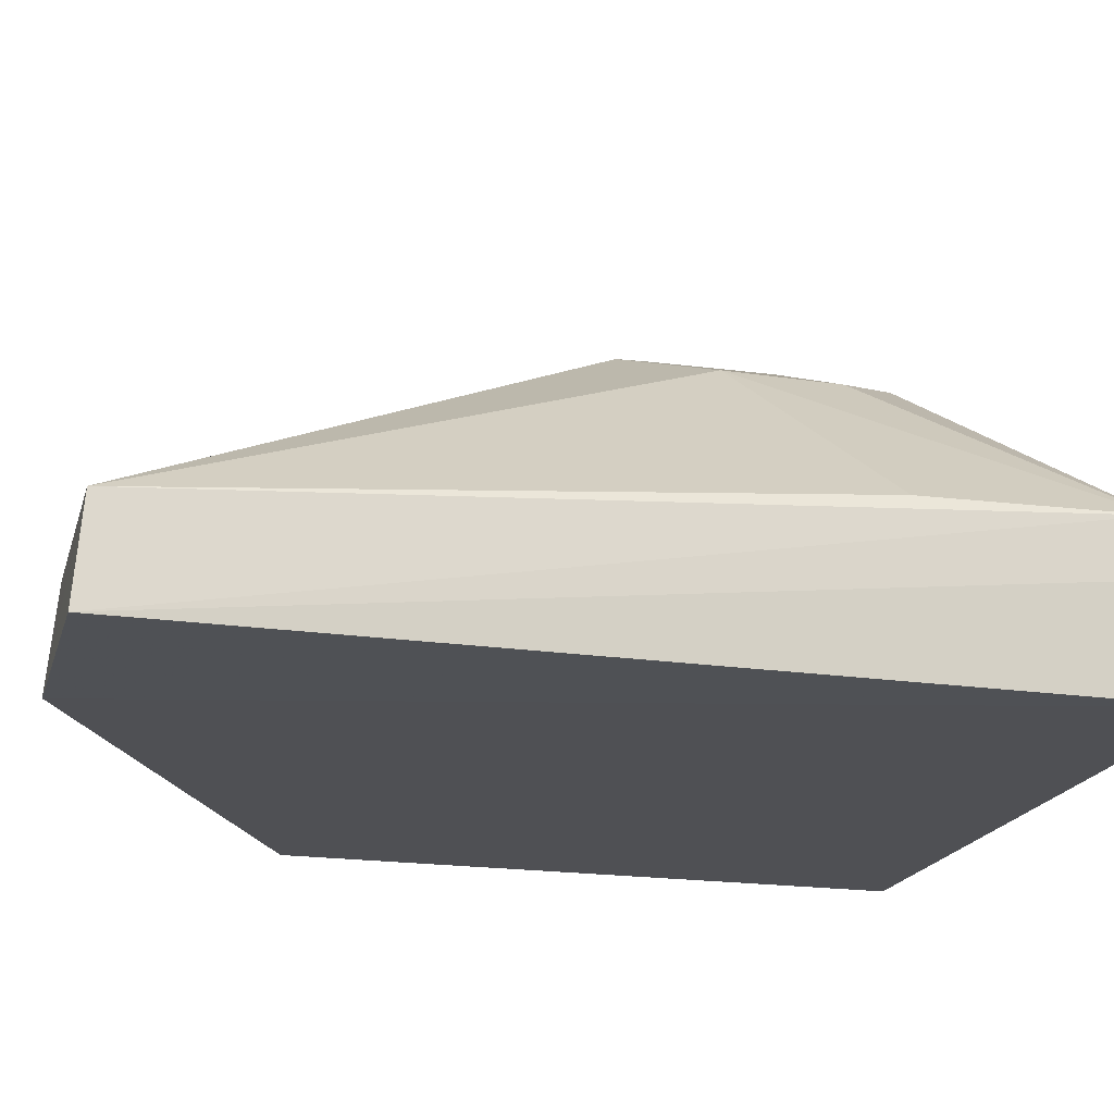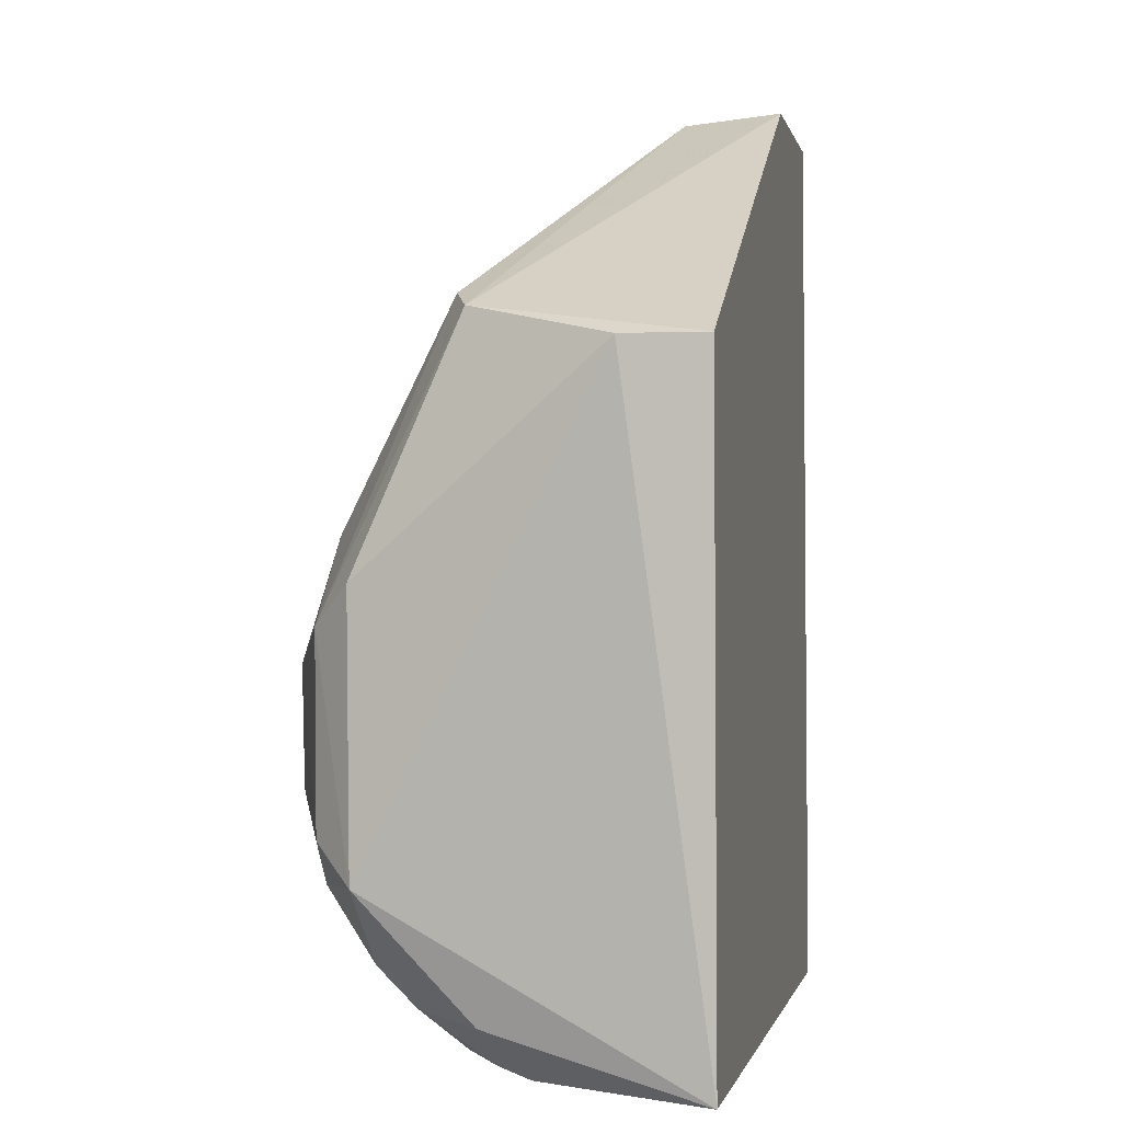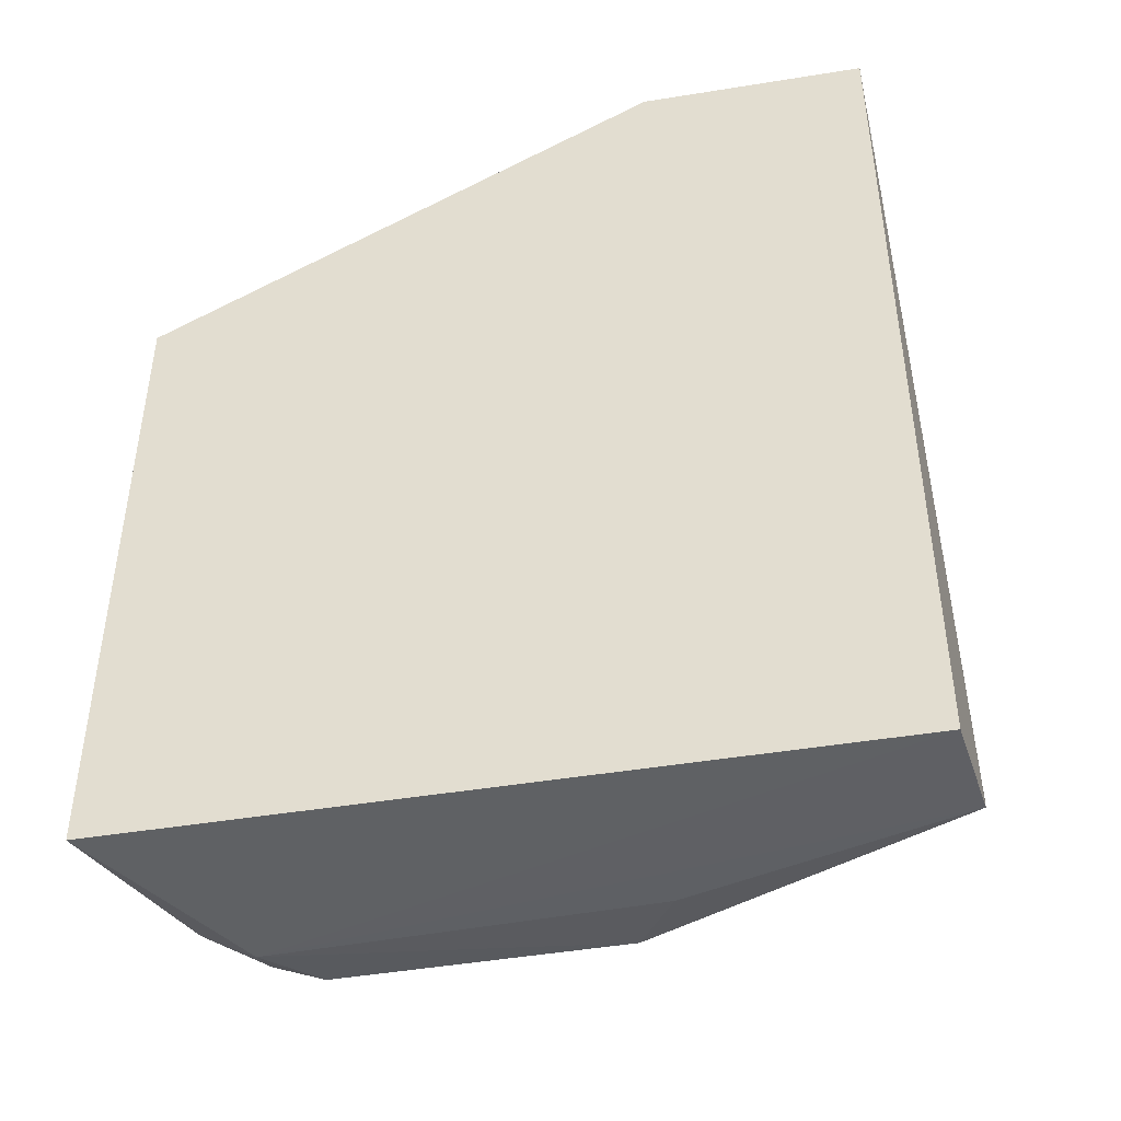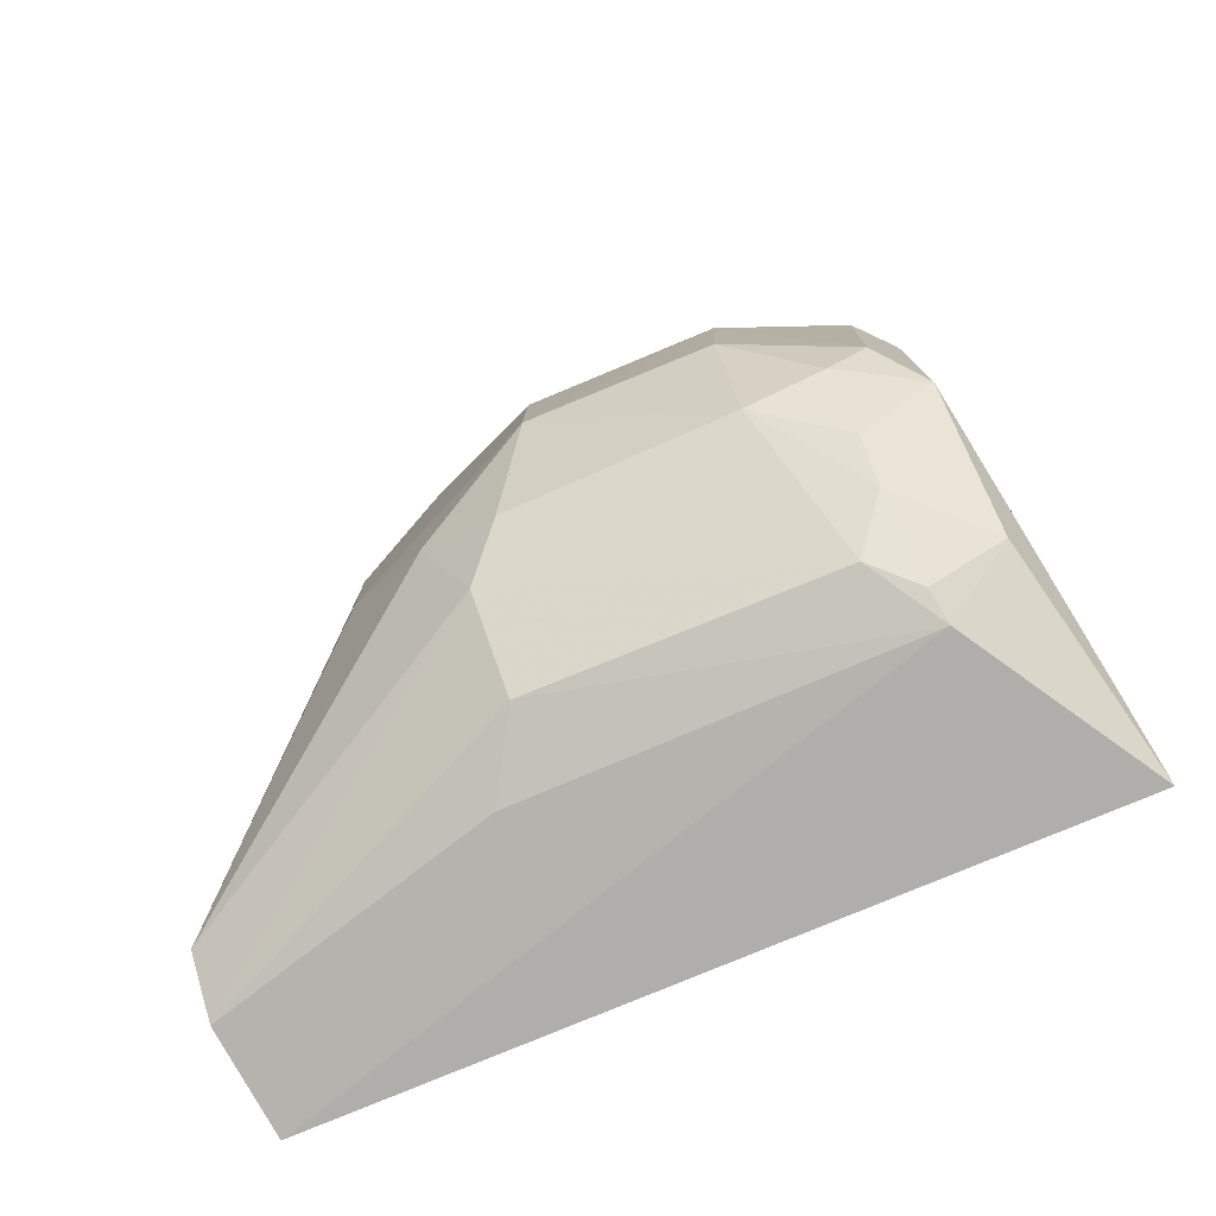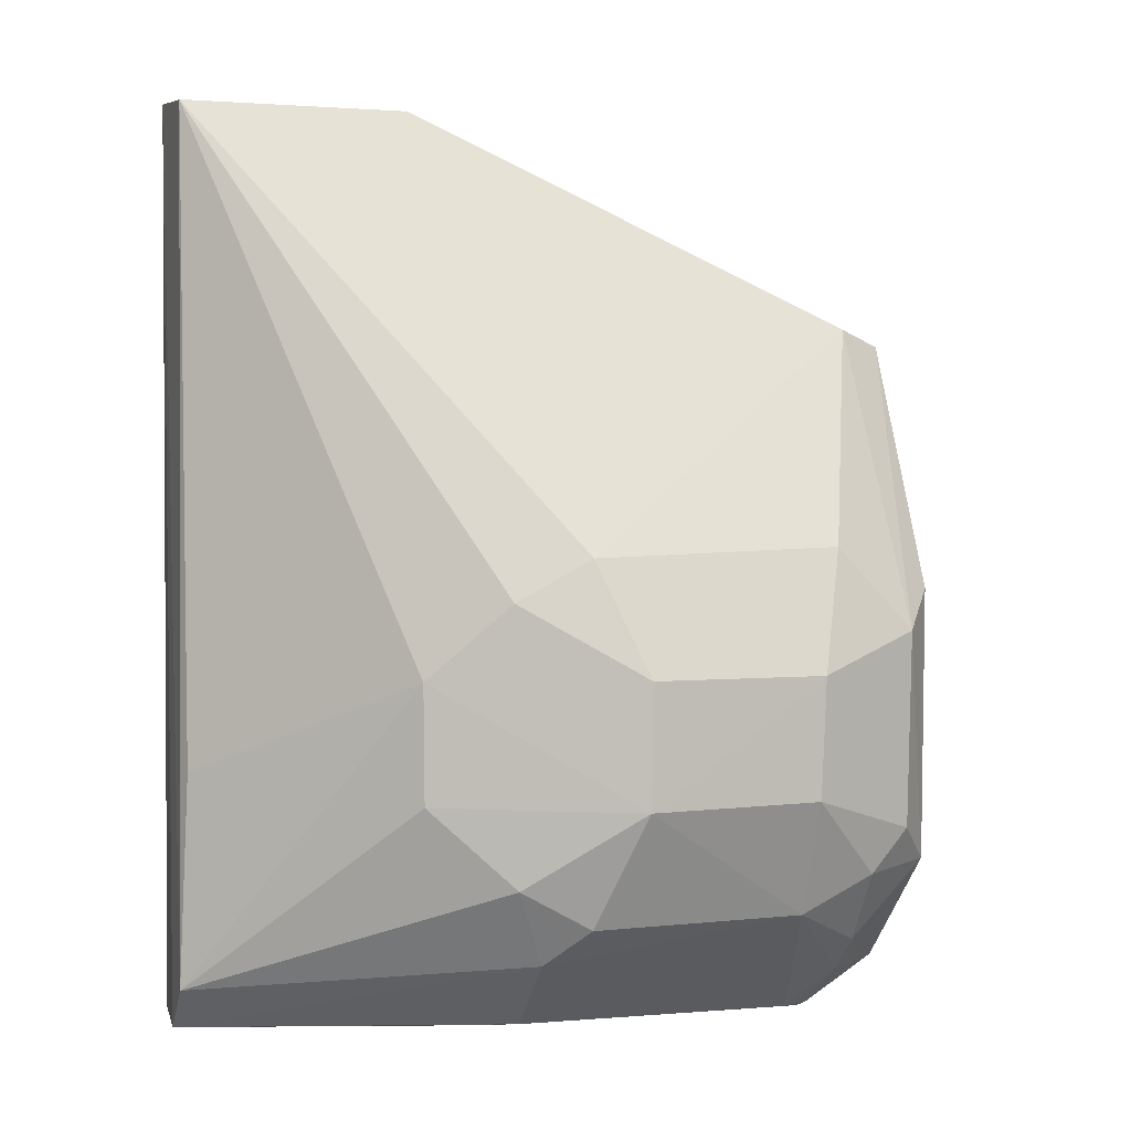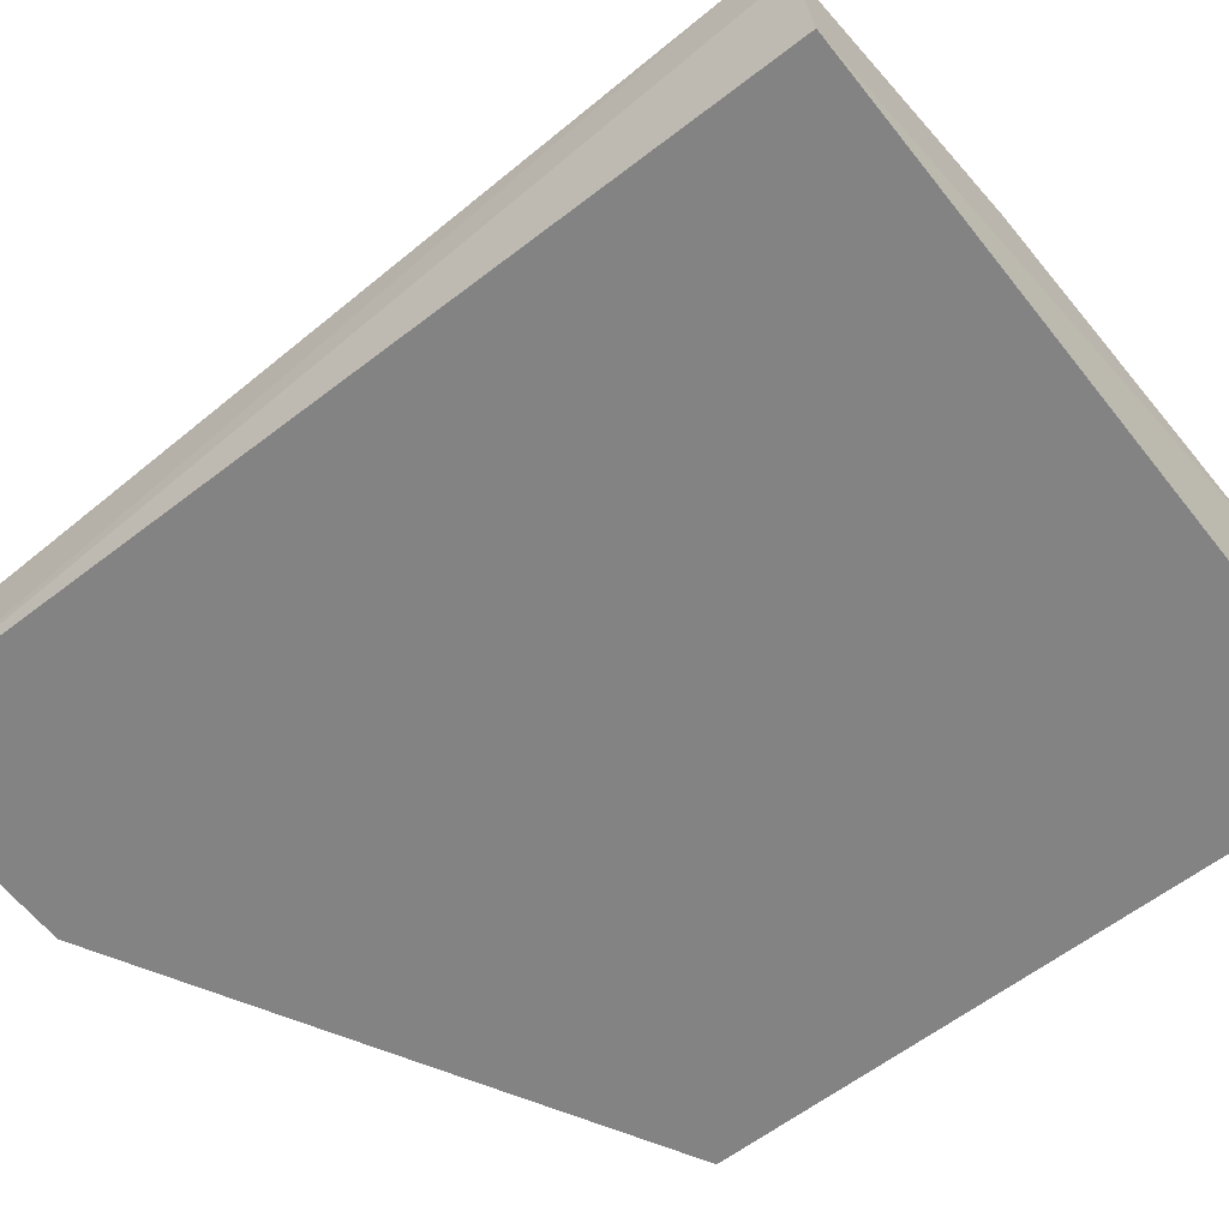
<metadata>
{"format":"obj","ext":"obj","renderer":"f3d","projection":"perspective","resolution":1024,"background":"white","views":[{"elev":-19.0,"azim":-104.9,"up":"+Z"},{"elev":-0.5,"azim":101.7,"up":"+Y"},{"elev":-44.7,"azim":-168.9,"up":"+Y"},{"elev":-79.1,"azim":22.7,"up":"+Y"},{"elev":2.4,"azim":-19.0,"up":"+Y"},{"elev":-61.1,"azim":-51.8,"up":"+Z"}]}
</metadata>
<code>
v -0.01375 0.0254 0.0359
v 0.002005 -0.00462 0.0009739
v 0.002007 0.04909 0.001161
v -0.05934 0.07209 0.001523
v -0.06047 -0.004384 0.009878
v -0.0594 -0.004626 0.001104
v -0.00569 0.05313 0.0214
v -0.01092 -0.003688 0.02173
v -0.04432 0.02513 0.02865
v -0.04021 0.07211 0.001382
v -0.007272 -0.005078 0.01609
v -0.05939 0.07142 0.009694
v -0.001673 0.009392 0.02847
v -0.03164 0.005753 0.0319
v -0.001864 0.05178 0.01987
v -0.03451 -0.003438 0.02197
v -0.03171 0.03464 0.03223
v -0.06058 -0.0004917 0.01406
v -0.04026 0.07132 0.009726
v 0.001987 0.04913 0.008154
v -0.001662 -0.0003916 0.01891
v -0.01414 0.01553 0.0358
v -0.004385 0.02847 0.03194
v -0.03805 -0.004585 0.01592
v -0.03473 0.002548 0.02858
v -0.01095 0.03529 0.03192
v -0.0379 0.03124 0.03153
v -0.05987 0.01715 0.0141
v -0.03745 0.009016 0.03133
v -0.001562 0.03169 0.02865
v -0.007794 0.002971 0.02817
v -0.007657 -0.004212 0.0187
v -0.00475 0.01253 0.03194
v -0.0141 0.006011 0.03216
v -0.02835 0.01529 0.03592
v -0.04421 0.01548 0.02859
v -0.007897 -0.0001587 0.02502
v -0.007915 0.008942 0.0321
v -0.02822 0.02537 0.03593
f 6 3 2
f 6 5 4
f 10 6 4
f 10 3 6
f 11 6 2
f 11 5 6
f 12 10 4
f 15 3 10
f 16 11 8
f 17 7 12
f 18 12 4
f 18 4 5
f 19 12 7
f 19 10 12
f 19 15 10
f 19 7 15
f 20 13 2
f 20 2 3
f 20 3 15
f 21 11 2
f 21 2 13
f 23 15 7
f 24 16 5
f 24 5 11
f 24 11 16
f 25 16 8
f 25 18 5
f 25 5 16
f 26 17 1
f 26 7 17
f 26 23 7
f 26 1 23
f 27 17 12
f 27 12 9
f 28 18 9
f 28 9 12
f 28 12 18
f 29 25 14
f 29 18 25
f 30 20 15
f 30 13 20
f 30 23 13
f 30 15 23
f 31 21 13
f 32 8 11
f 32 11 21
f 33 13 23
f 33 23 1
f 33 1 22
f 34 25 8
f 34 14 25
f 35 22 1
f 35 27 9
f 35 29 14
f 35 34 22
f 35 14 34
f 36 9 18
f 36 18 29
f 36 35 9
f 36 29 35
f 37 8 32
f 37 34 8
f 37 31 34
f 37 32 21
f 37 21 31
f 38 31 13
f 38 13 33
f 38 34 31
f 38 33 22
f 38 22 34
f 39 35 1
f 39 1 17
f 39 17 27
f 39 27 35

</code>
